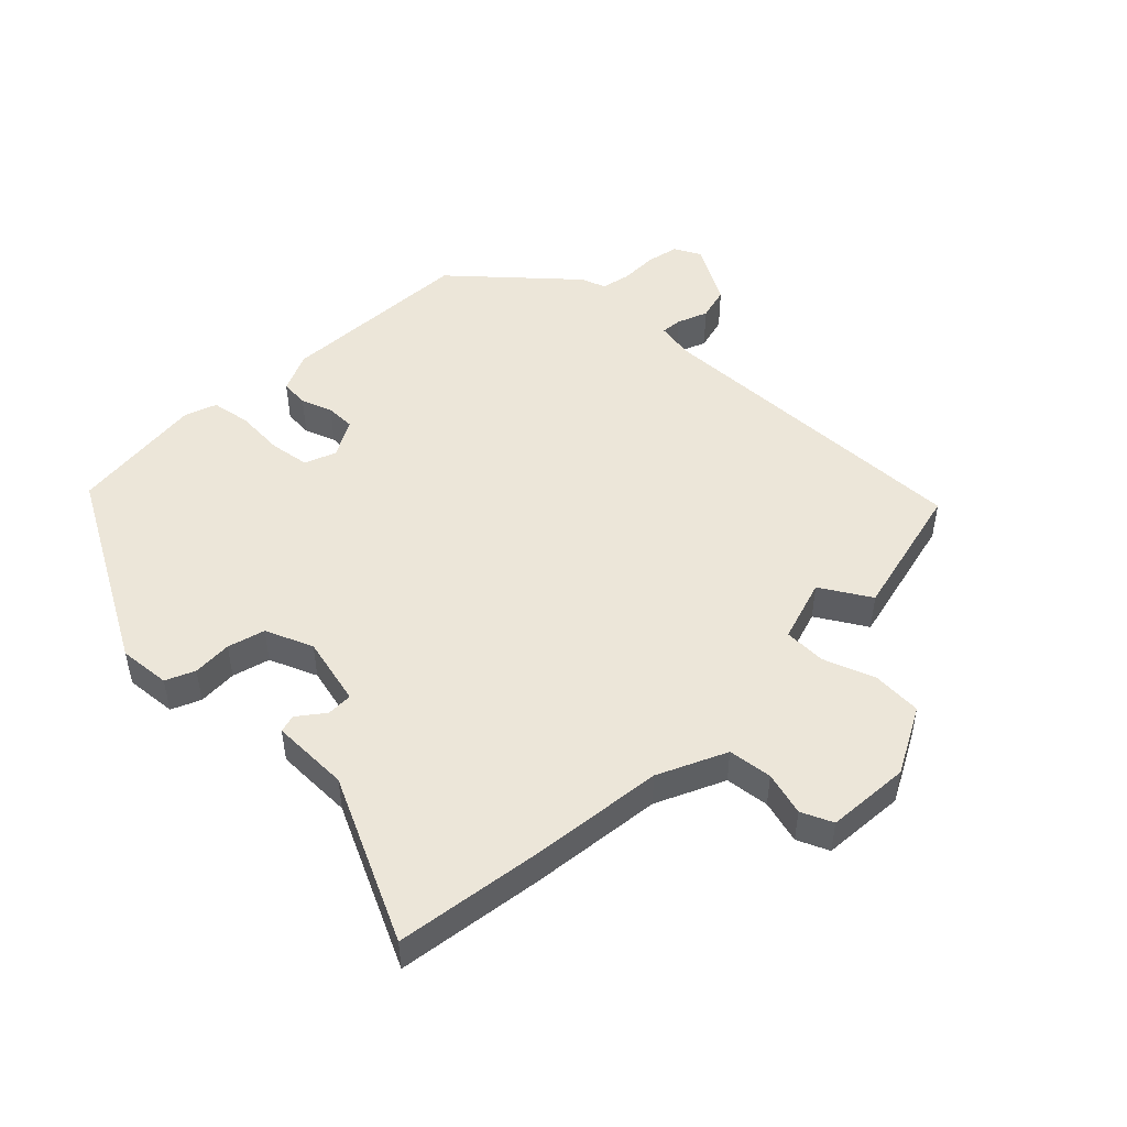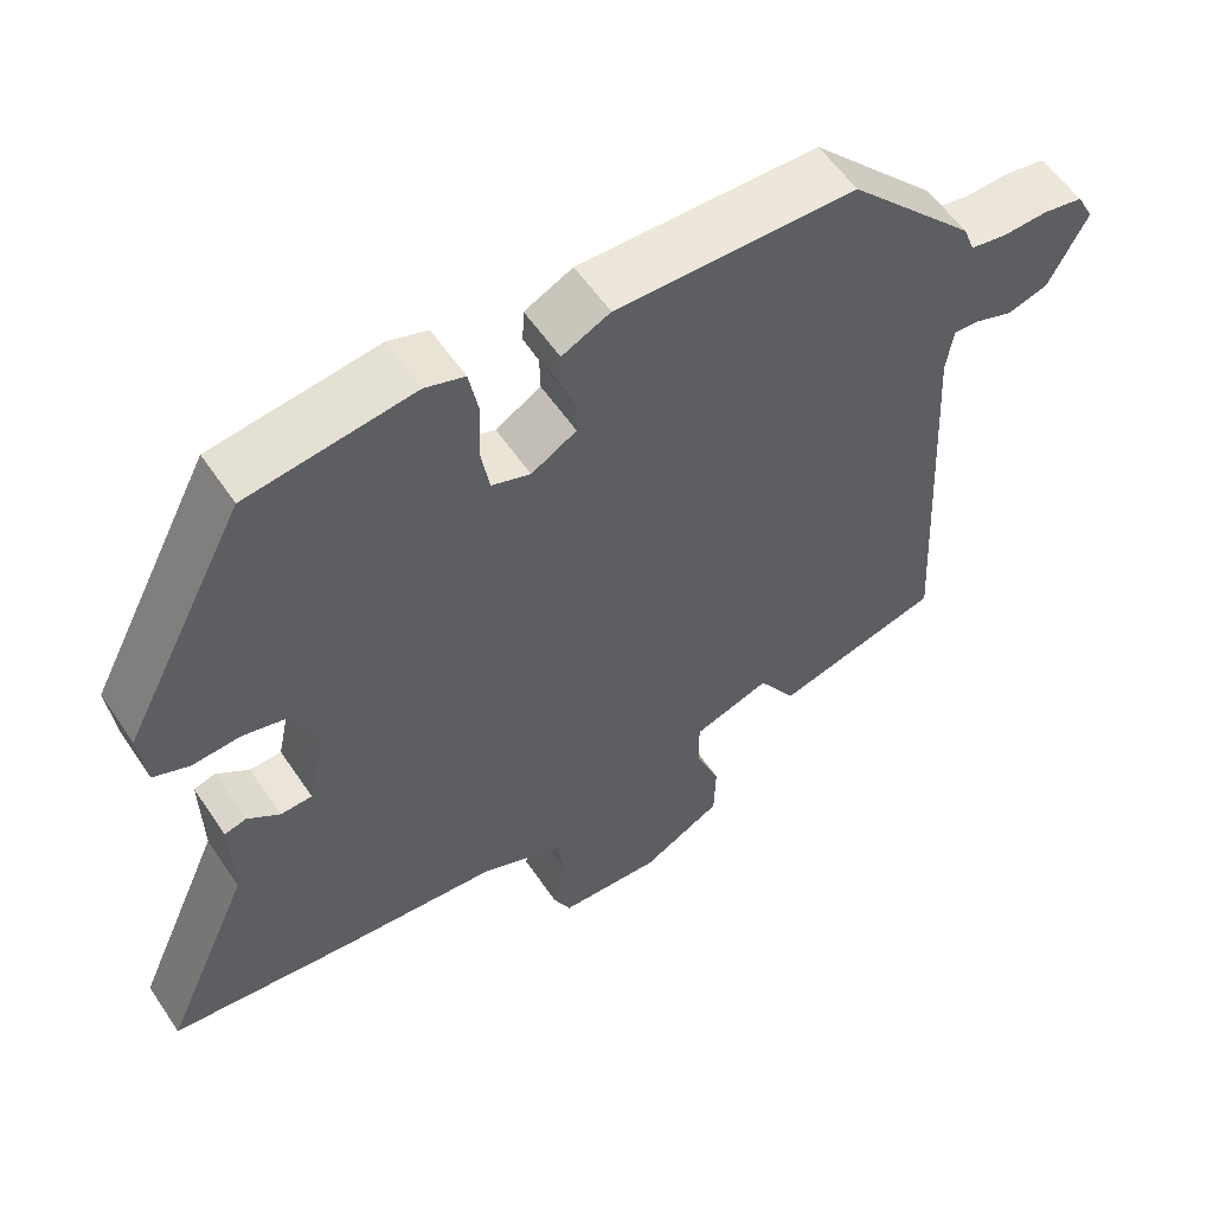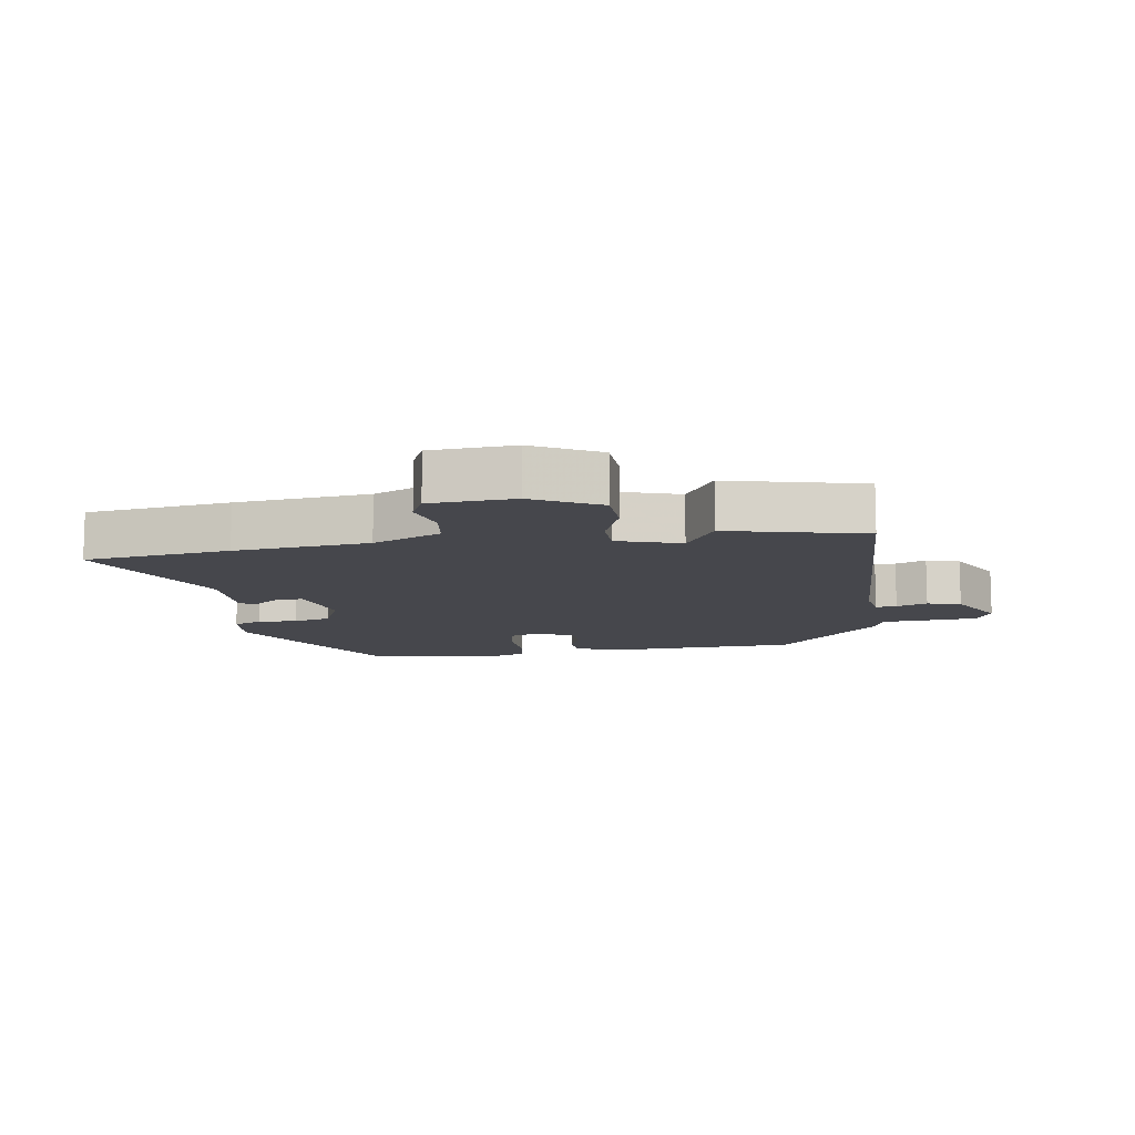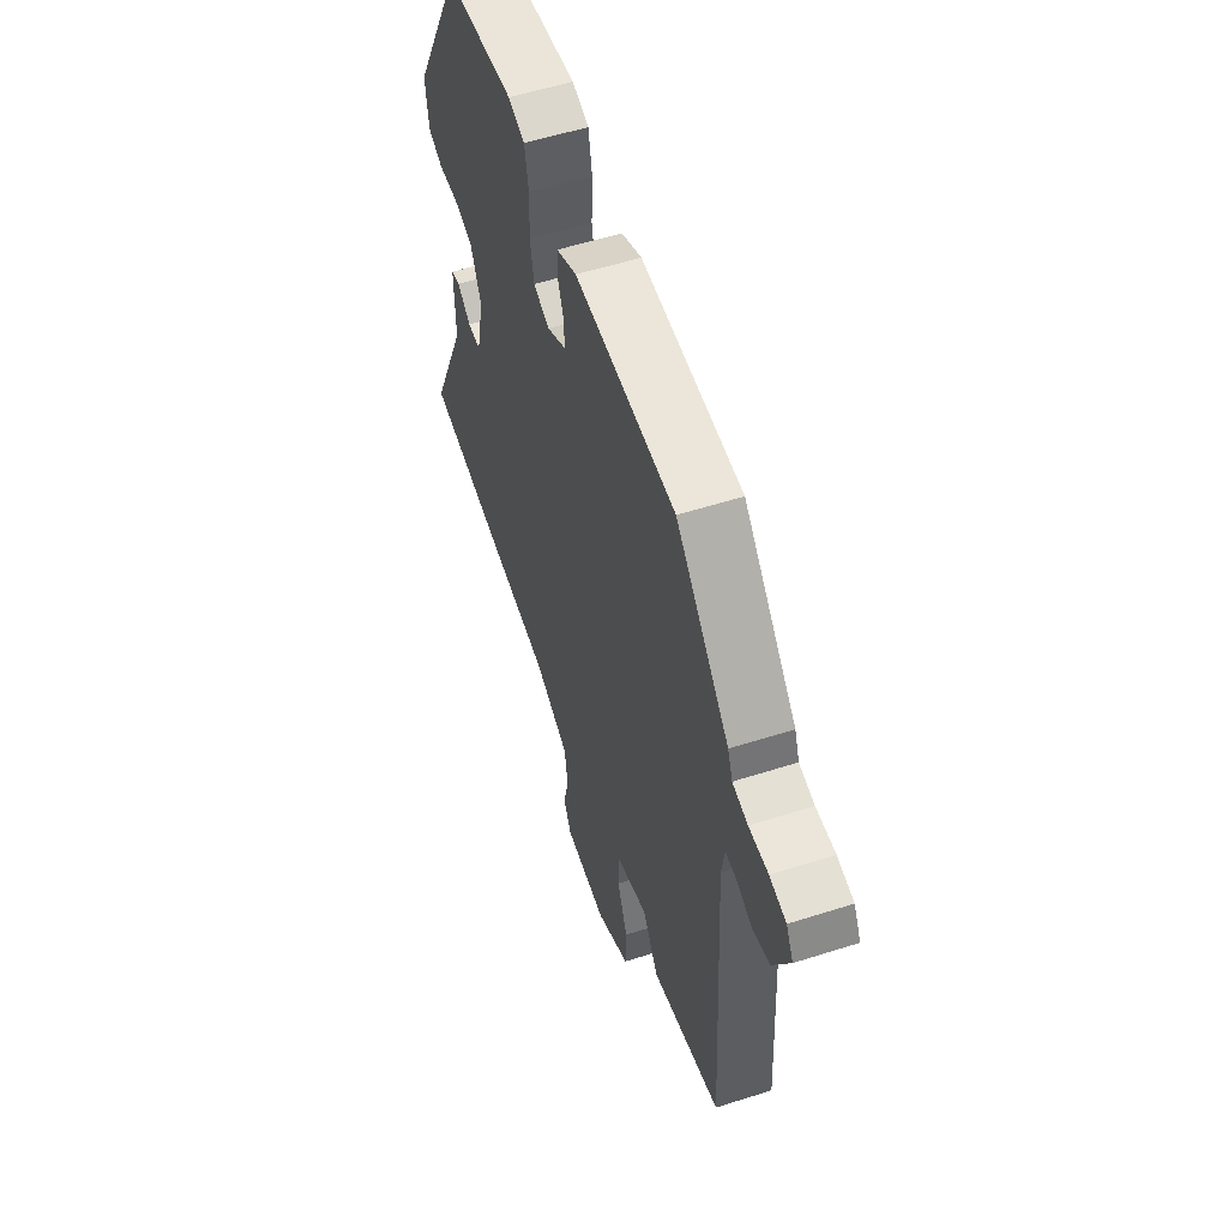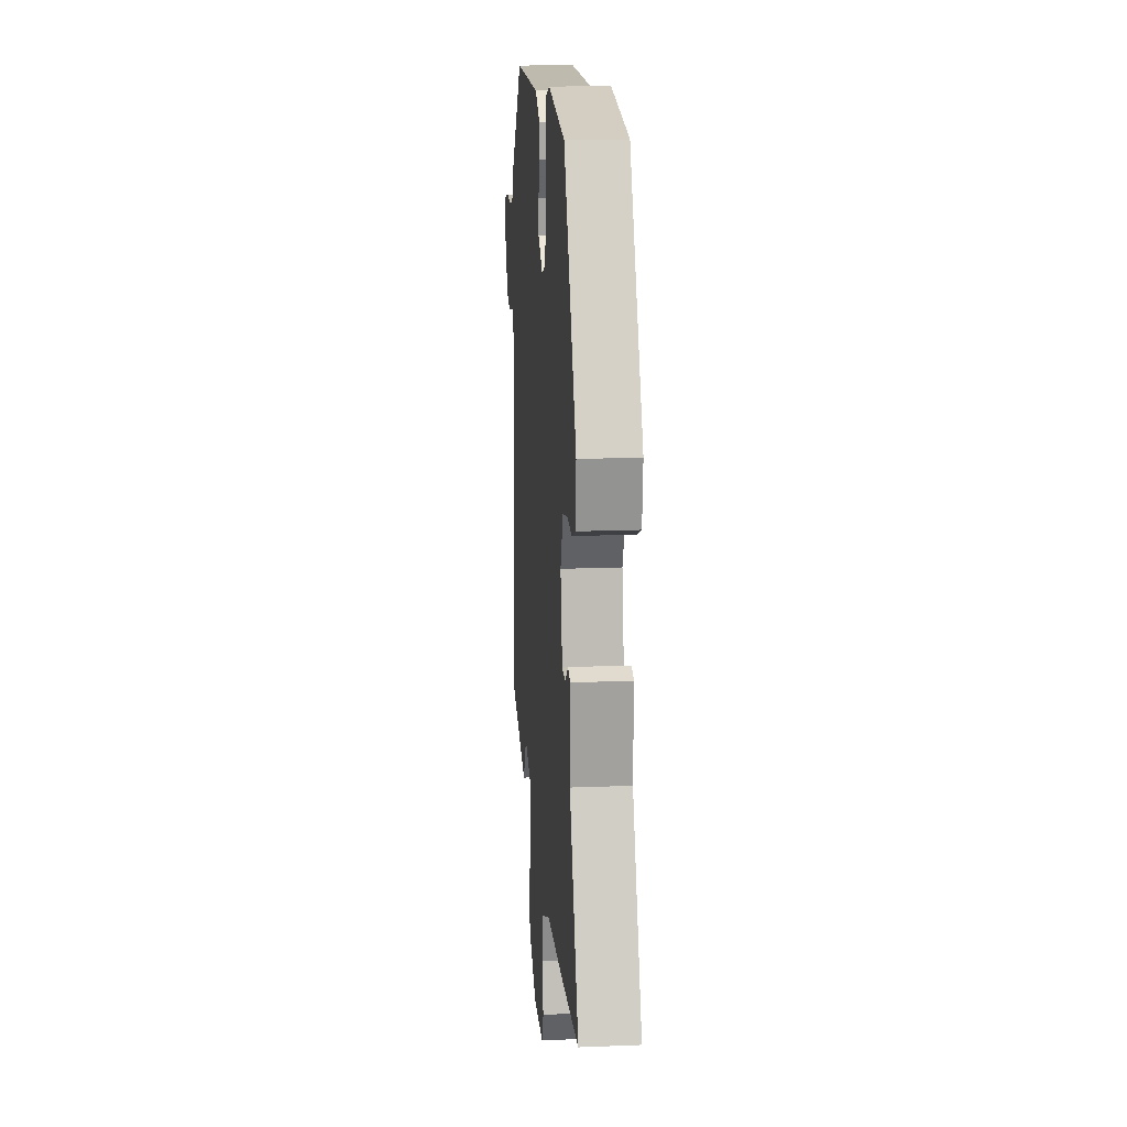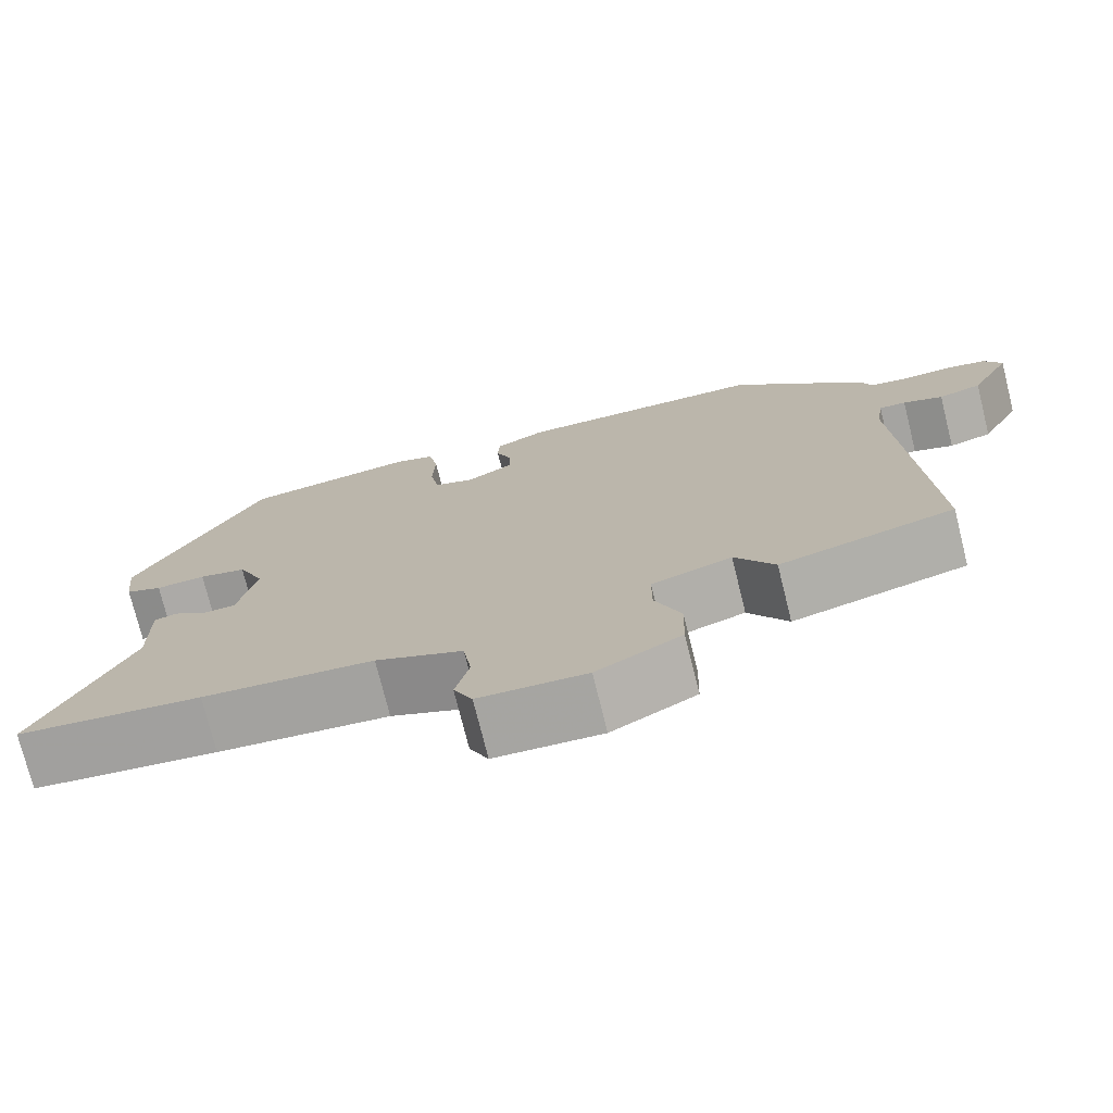
<metadata>
{"format":"obj","ext":"obj","renderer":"f3d","projection":"perspective","resolution":1024,"background":"white","views":[{"elev":48.9,"azim":135.8,"up":"+Y"},{"elev":56.9,"azim":146.4,"up":"+Z"},{"elev":-11.0,"azim":-170.5,"up":"+Y"},{"elev":56.0,"azim":-108.5,"up":"+Z"},{"elev":17.4,"azim":85.5,"up":"+Z"},{"elev":-74.8,"azim":-166.0,"up":"+Z"}]}
</metadata>
<code>
v -0.341 0.07 -0.541
v -0.556 0.07 -0.486
v -0.527 0.07 0.035
v -0.536 0.07 0.095
v -0.569 0.07 0.093
v -0.618 0.07 0.075
v -0.671 0.07 0.09
v -0.721 0.07 0.186
v -0.699 0.07 0.227
v -0.648 0.07 0.237
v -0.589 0.07 0.235
v -0.542 0.07 0.244
v -0.527 0.07 0.283
v -0.363 0.07 0.457
v -0.054 0.07 0.466
v 0.008 0.07 0.436
v 0.01 0.07 0.392
v -0.009 0.07 0.343
v -0.01 0.07 0.297
v 0.048 0.07 0.263
v 0.098 0.07 0.281
v 0.109 0.07 0.344
v 0.106 0.07 0.421
v 0.118 0.07 0.483
v 0.169 0.07 0.5
v 0.382 0.07 0.472
v 0.541 0.07 0.166
v 0.532 0.07 0.085
v 0.486 0.07 0.066
v 0.424 0.07 0.07
v 0.365 0.07 0.055
v 0.332 0.07 -0.019
v 0.355 0.07 -0.129
v 0.396 0.07 -0.13
v 0.438 0.07 -0.099
v 0.466 0.07 -0.107
v 0.464 0.07 -0.231
v 0.579 0.07 -0.49
v 0.349 0.07 -0.518
v 0.137 0.07 -0.538
v 0.029 0.07 -0.585
v 0.019 0.07 -0.654
v 0.036 0.07 -0.723
v 0.013 0.07 -0.772
v -0.119 0.07 -0.779
v -0.223 0.07 -0.722
v -0.225 0.07 -0.644
v -0.193 0.07 -0.563
v -0.193 0.07 -0.497
v -0.292 0.07 -0.464
v -0.341 0 -0.541
v -0.556 0 -0.486
v -0.527 0 0.035
v -0.536 0 0.095
v -0.569 0 0.093
v -0.618 0 0.075
v -0.671 0 0.09
v -0.721 0 0.186
v -0.699 0 0.227
v -0.648 0 0.237
v -0.589 0 0.235
v -0.542 0 0.244
v -0.527 0 0.283
v -0.363 0 0.457
v -0.054 0 0.466
v 0.008 0 0.436
v 0.01 0 0.392
v -0.009 0 0.343
v -0.01 0 0.297
v 0.048 0 0.263
v 0.098 0 0.281
v 0.109 0 0.344
v 0.106 0 0.421
v 0.118 0 0.483
v 0.169 0 0.5
v 0.382 0 0.472
v 0.541 0 0.166
v 0.532 0 0.085
v 0.486 0 0.066
v 0.424 0 0.07
v 0.365 0 0.055
v 0.332 0 -0.019
v 0.355 0 -0.129
v 0.396 0 -0.13
v 0.438 0 -0.099
v 0.466 0 -0.107
v 0.464 0 -0.231
v 0.579 0 -0.49
v 0.349 0 -0.518
v 0.137 0 -0.538
v 0.029 0 -0.585
v 0.019 0 -0.654
v 0.036 0 -0.723
v 0.013 0 -0.772
v -0.119 0 -0.779
v -0.223 0 -0.722
v -0.225 0 -0.644
v -0.193 0 -0.563
v -0.193 0 -0.497
v -0.292 0 -0.464
f 46 47 48
f 45 46 48
f 44 45 48
f 43 44 48
f 42 43 48
f 41 42 48 49
f 40 41 49
f 40 49 50
f 39 40 50
f 38 39 50
f 37 38 50
f 34 35 36 37
f 33 34 37 50
f 28 29 30
f 27 28 30
f 26 27 30
f 25 26 30
f 24 25 30
f 23 24 30
f 22 23 30
f 21 22 30 31
f 20 21 31 32
f 16 17 18
f 15 16 18
f 14 15 18
f 13 14 18
f 12 13 18
f 11 12 18 19
f 9 10 11
f 8 9 11
f 7 8 11
f 6 7 11
f 5 6 11
f 11 19 20
f 5 11 20
f 4 5 20
f 50 1 2 3
f 32 33 50
f 20 32 50
f 4 20 50
f 3 4 50
f 98 97 96
f 98 96 95
f 98 95 94
f 98 94 93
f 98 93 92
f 99 98 92 91
f 99 91 90
f 100 99 90
f 100 90 89
f 100 89 88
f 100 88 87
f 87 86 85 84
f 100 87 84 83
f 80 79 78
f 80 78 77
f 80 77 76
f 80 76 75
f 80 75 74
f 80 74 73
f 80 73 72
f 81 80 72 71
f 82 81 71 70
f 68 67 66
f 68 66 65
f 68 65 64
f 68 64 63
f 68 63 62
f 69 68 62 61
f 61 60 59
f 61 59 58
f 61 58 57
f 61 57 56
f 61 56 55
f 70 69 61
f 70 61 55
f 70 55 54
f 53 52 51 100
f 100 83 82
f 100 82 70
f 100 70 54
f 100 54 53
f 1 51 52 2
f 2 52 53 3
f 3 53 54 4
f 4 54 55 5
f 5 55 56 6
f 6 56 57 7
f 7 57 58 8
f 8 58 59 9
f 9 59 60 10
f 10 60 61 11
f 11 61 62 12
f 12 62 63 13
f 13 63 64 14
f 14 64 65 15
f 15 65 66 16
f 16 66 67 17
f 17 67 68 18
f 18 68 69 19
f 19 69 70 20
f 20 70 71 21
f 21 71 72 22
f 22 72 73 23
f 23 73 74 24
f 24 74 75 25
f 25 75 76 26
f 26 76 77 27
f 27 77 78 28
f 28 78 79 29
f 29 79 80 30
f 30 80 81 31
f 31 81 82 32
f 32 82 83 33
f 33 83 84 34
f 34 84 85 35
f 35 85 86 36
f 36 86 87 37
f 37 87 88 38
f 38 88 89 39
f 39 89 90 40
f 40 90 91 41
f 41 91 92 42
f 42 92 93 43
f 43 93 94 44
f 44 94 95 45
f 45 95 96 46
f 46 96 97 47
f 47 97 98 48
f 48 98 99 49
f 49 99 100 50
f 50 100 51 1

</code>
